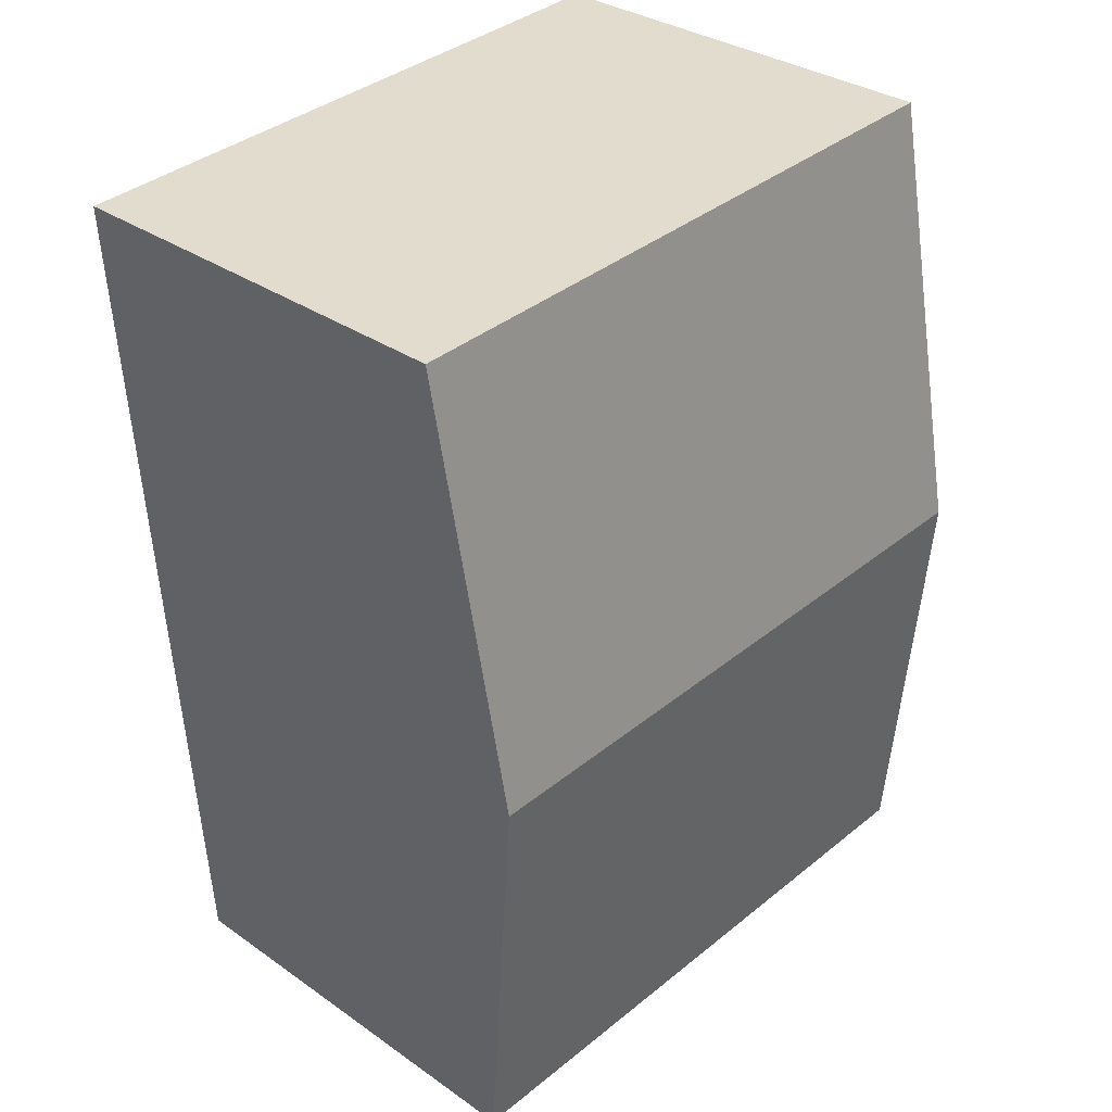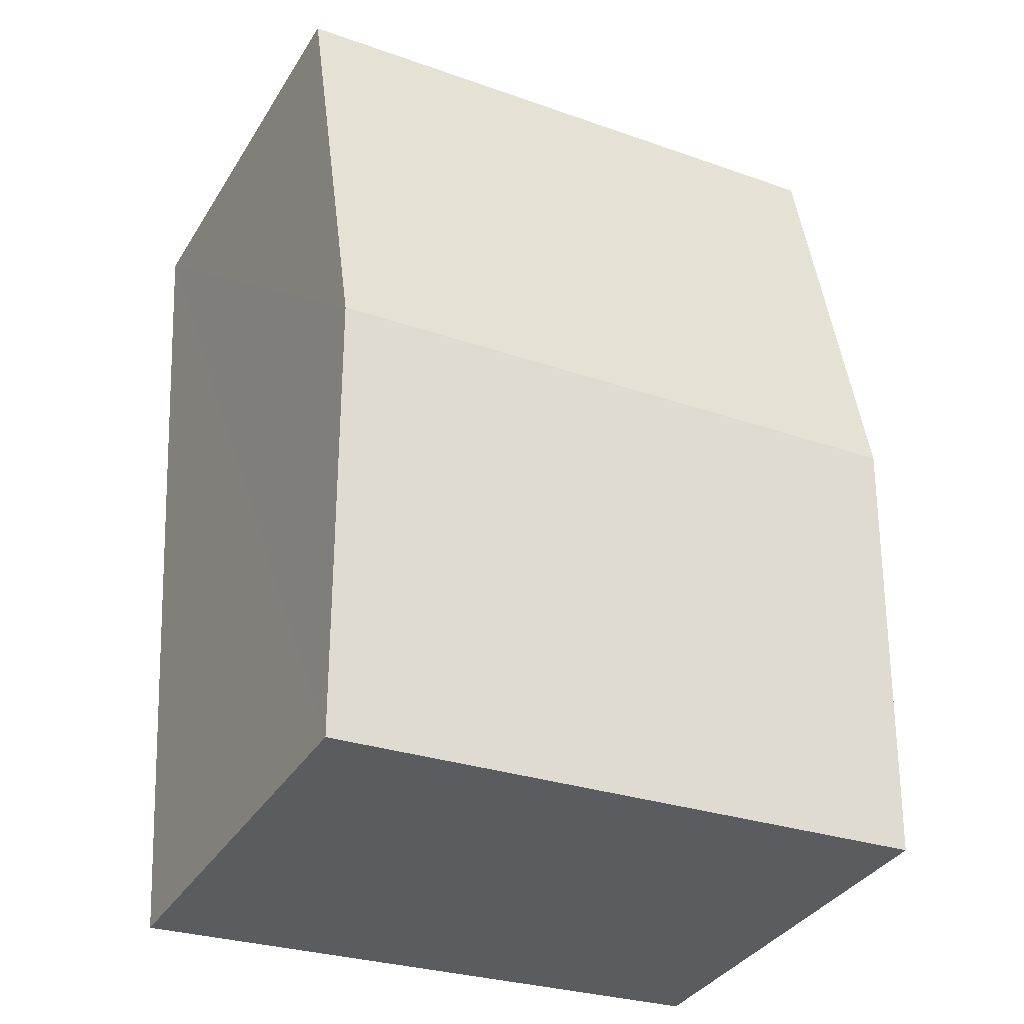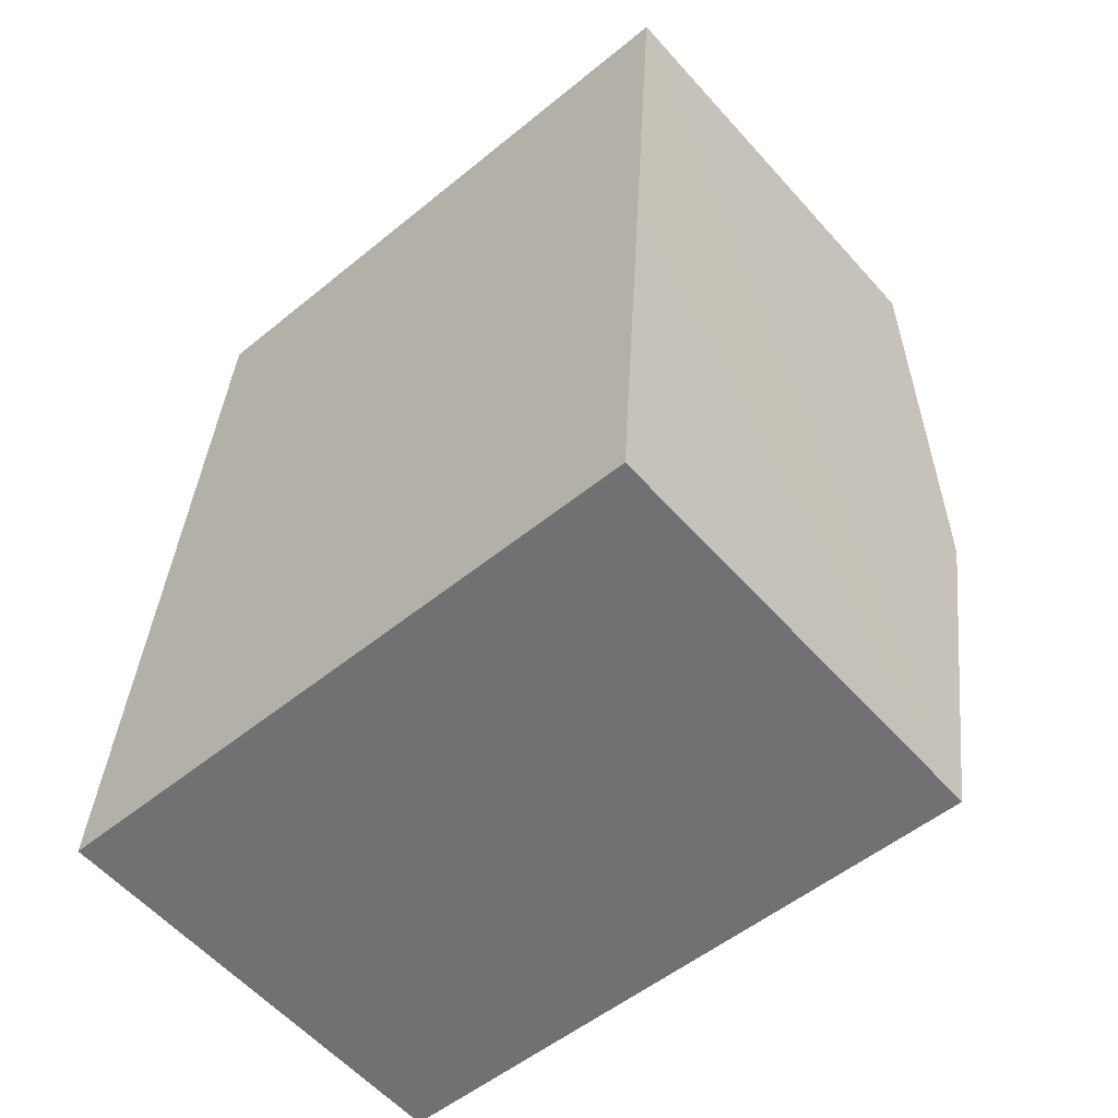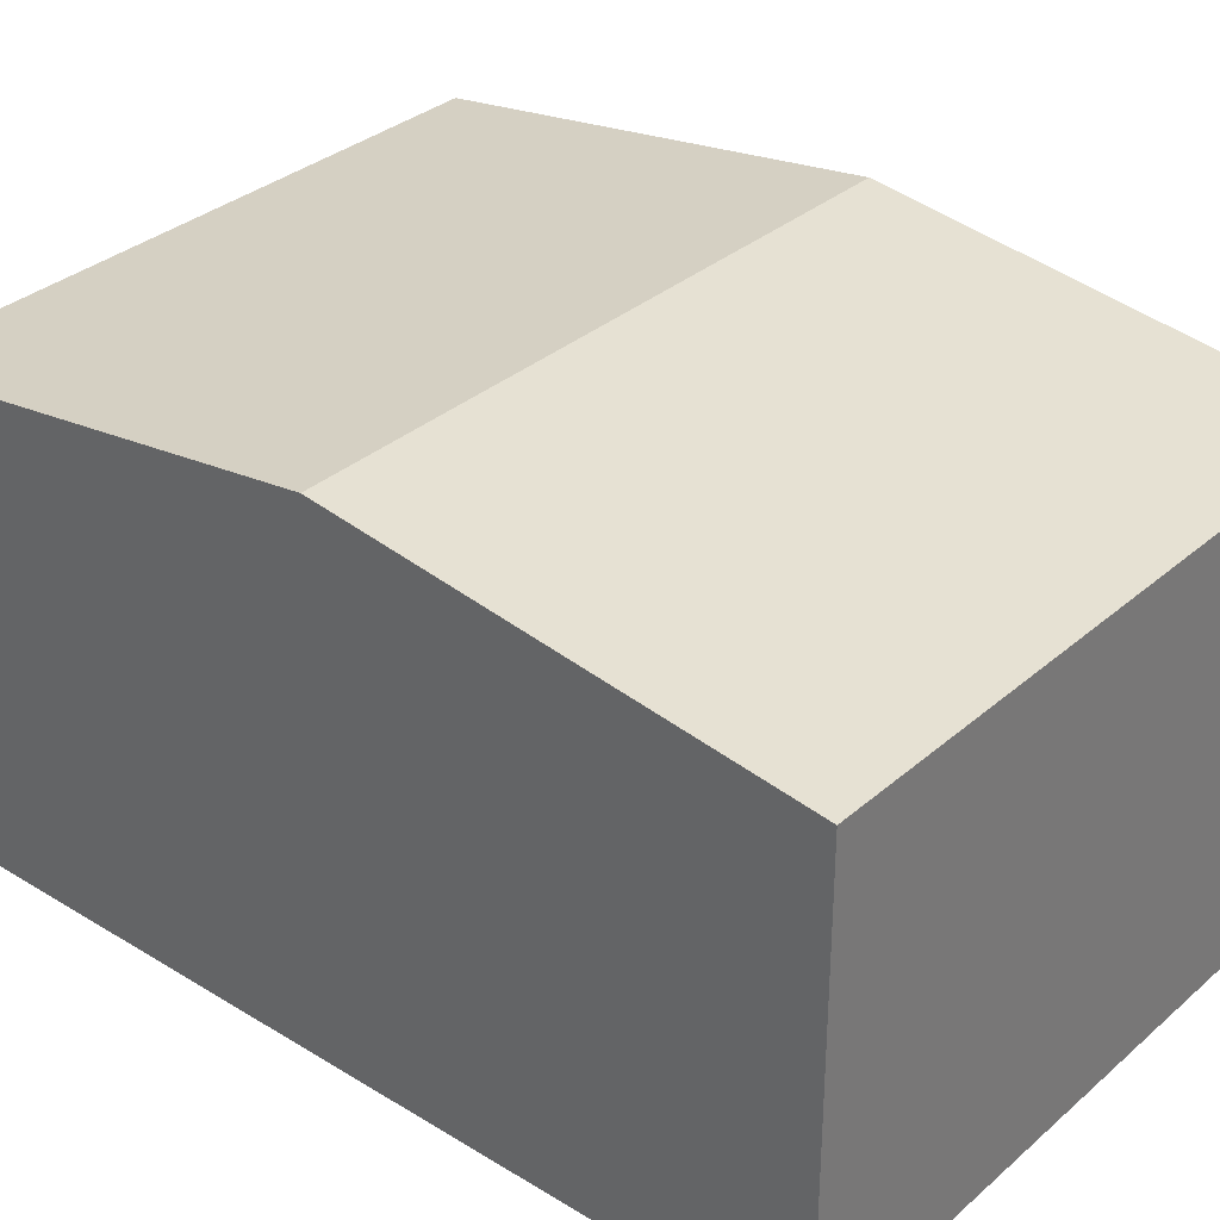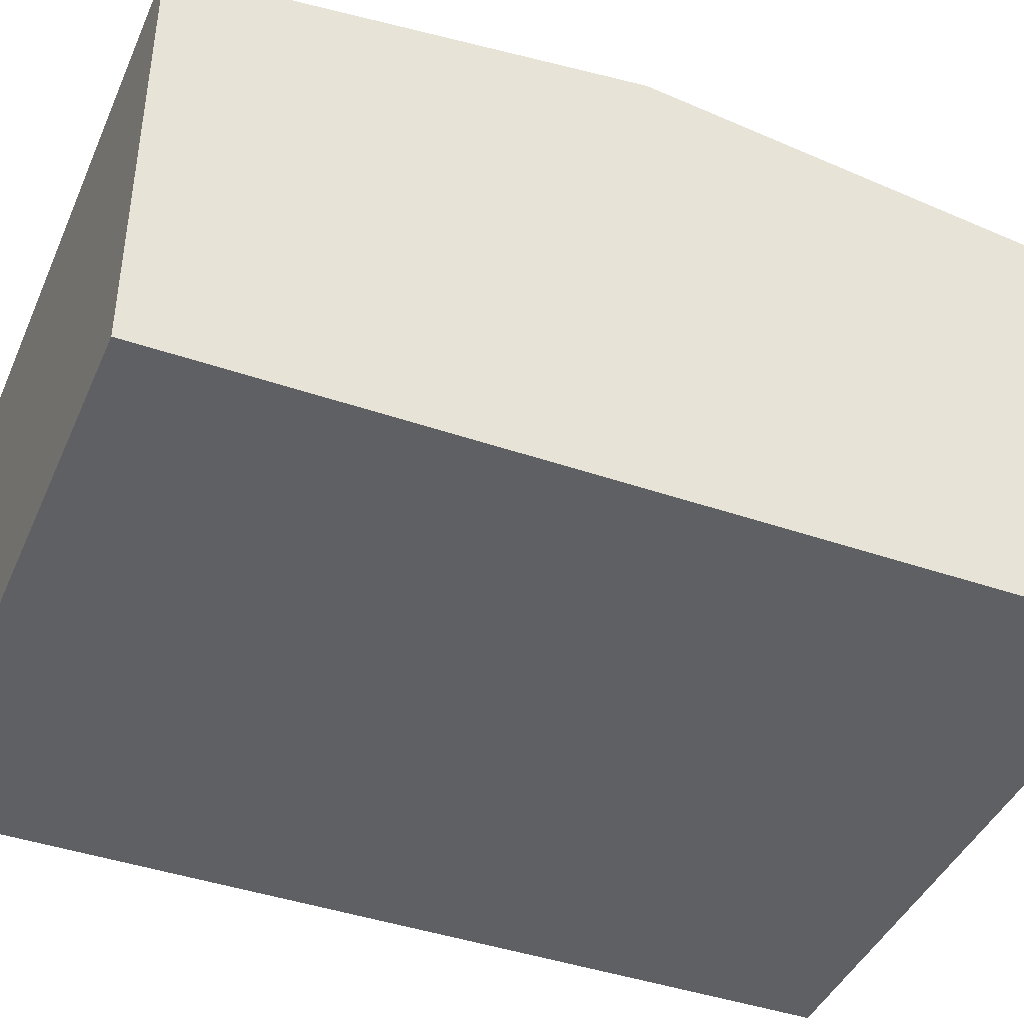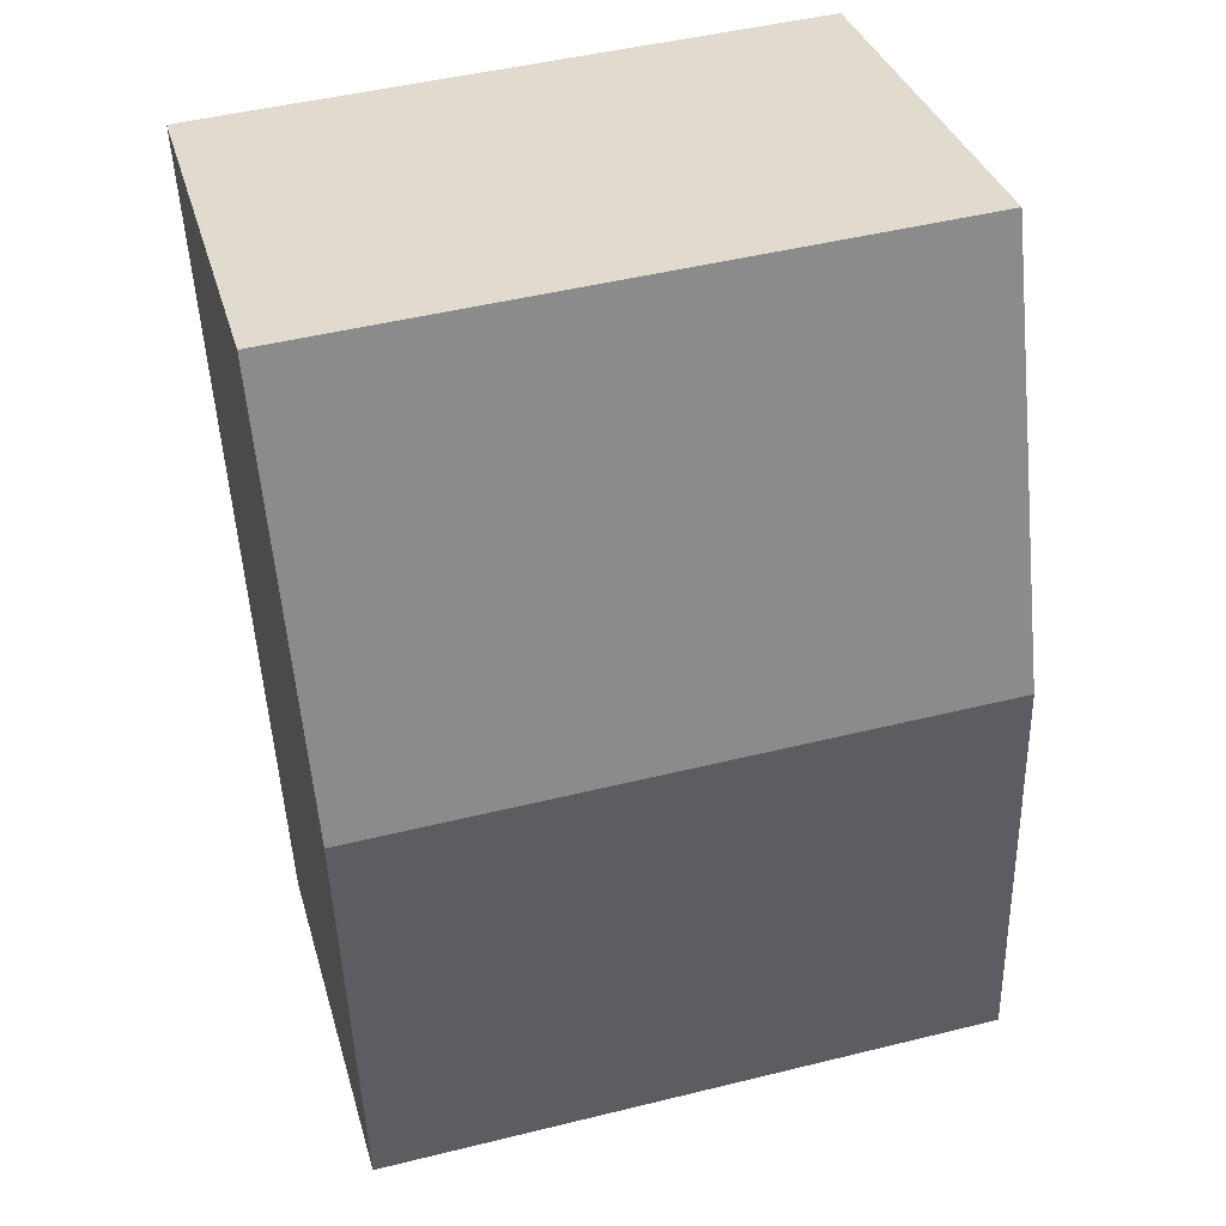
<metadata>
{"format":"obj","ext":"obj","renderer":"f3d","projection":"perspective","resolution":1024,"background":"white","views":[{"elev":32.4,"azim":134.2,"up":"+Z"},{"elev":-35.9,"azim":152.0,"up":"+Z"},{"elev":-58.1,"azim":41.3,"up":"+Z"},{"elev":33.0,"azim":133.9,"up":"+Y"},{"elev":-42.3,"azim":71.3,"up":"+Y"},{"elev":33.8,"azim":165.0,"up":"+Z"}]}
</metadata>
<code>
v  0.233 4 3.556
v  5.538 3.529 6.779
v  5.306 4 3.224
v  0.465 3.529 7.111
v  5.073 3.529 -0.331
v  0 3.529 2.161e-16
v  0 0 0
v  0.233 -2.177e-16 3.556
v  0.465 -4.354e-16 7.111
v  5.538 -4.151e-16 6.779
v  5.306 -1.974e-16 3.224
v  5.073 2.027e-17 -0.331
g defaultobject
f 1 2 3
f 2 1 4
f 5 1 3
f 1 5 6
f 7 1 6
f 1 7 4
f 4 7 8
f 4 8 9
f 9 2 4
f 2 9 10
f 10 3 2
f 3 10 5
f 5 10 11
f 5 11 12
f 12 6 5
f 6 12 7
f 8 10 9
f 10 8 7
f 10 7 12
f 10 12 11

</code>
